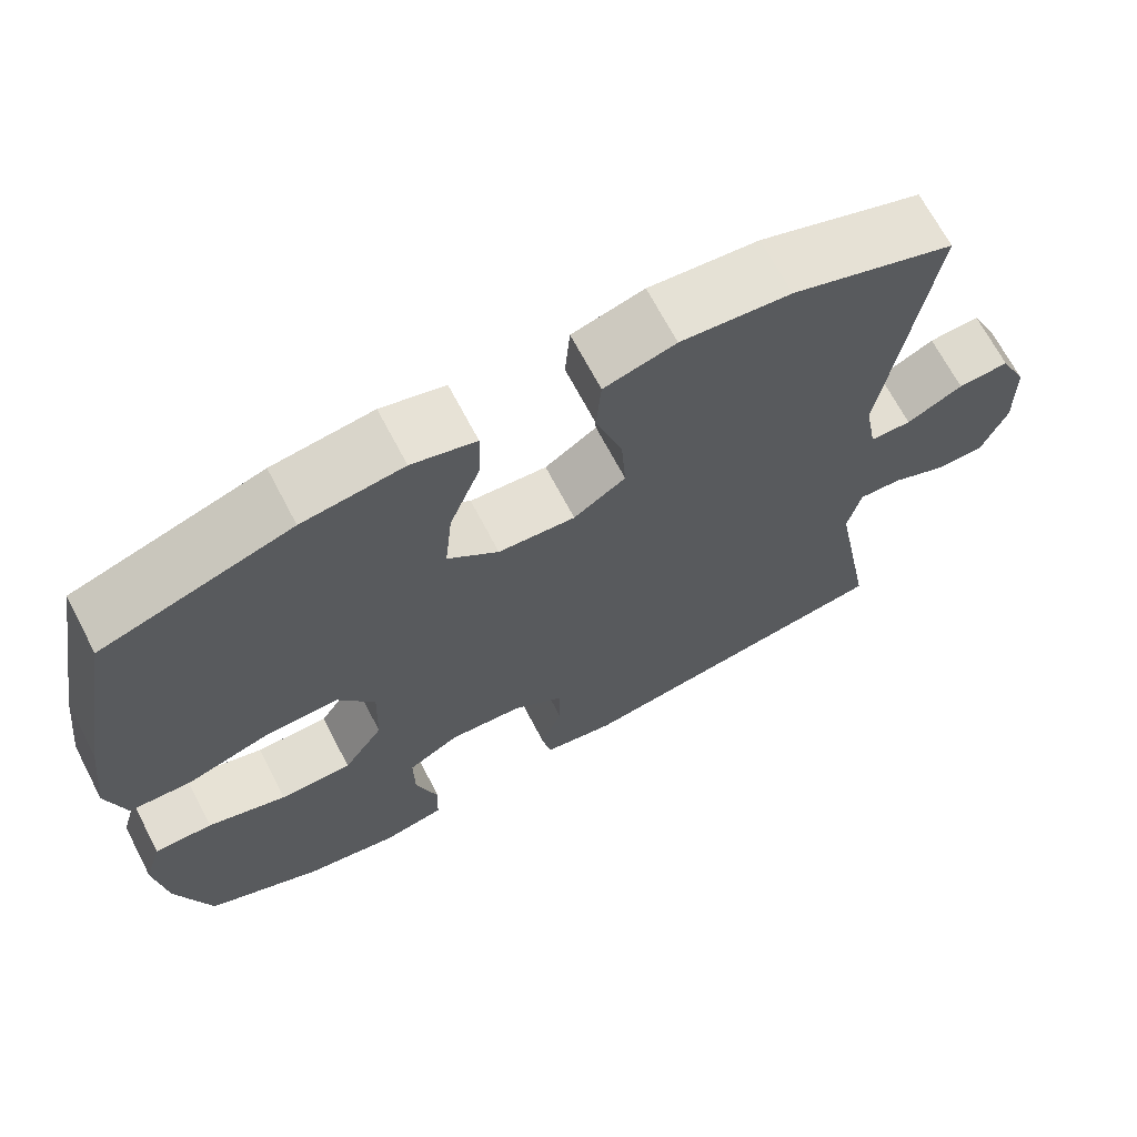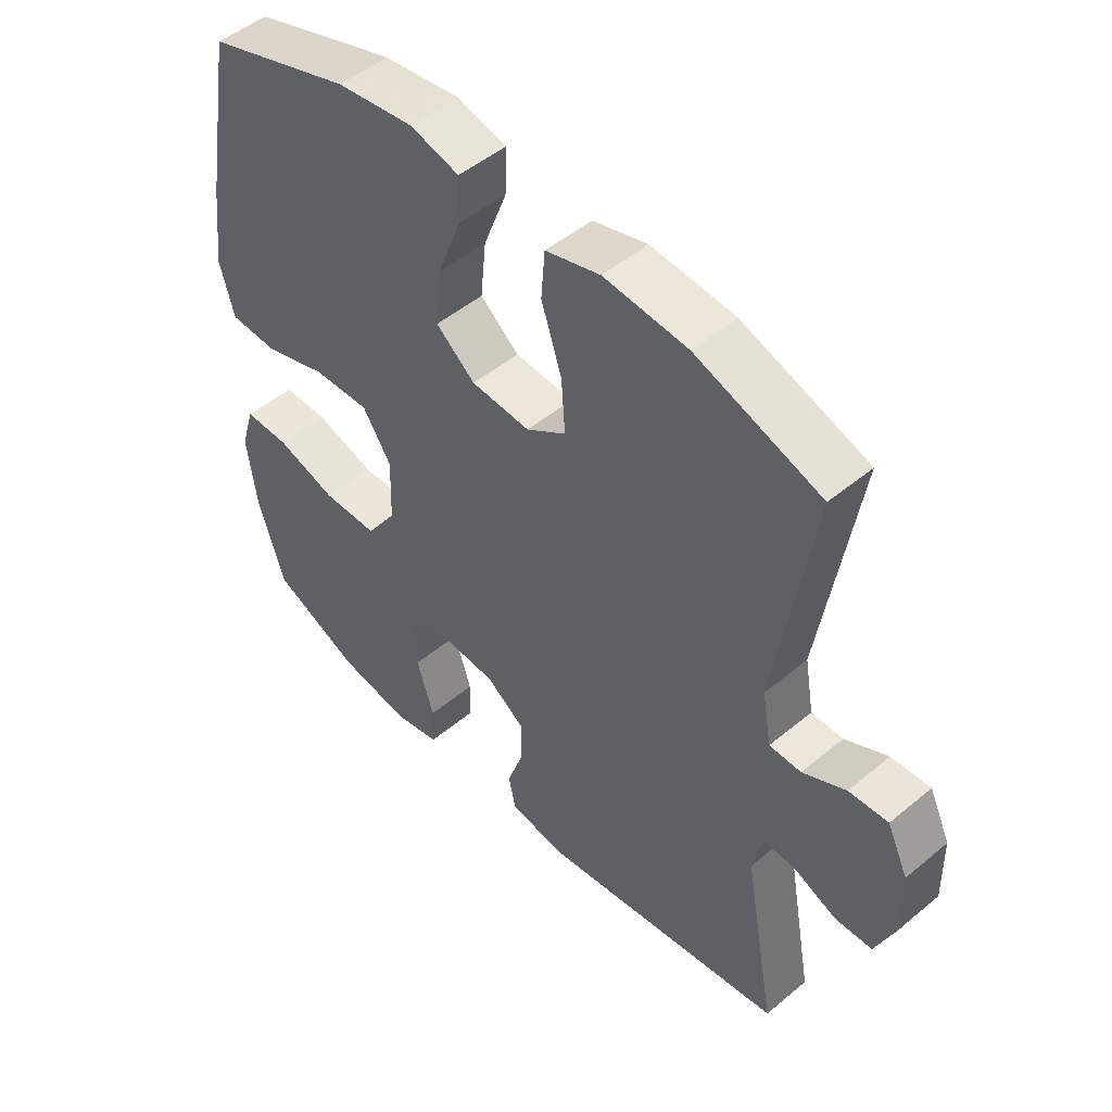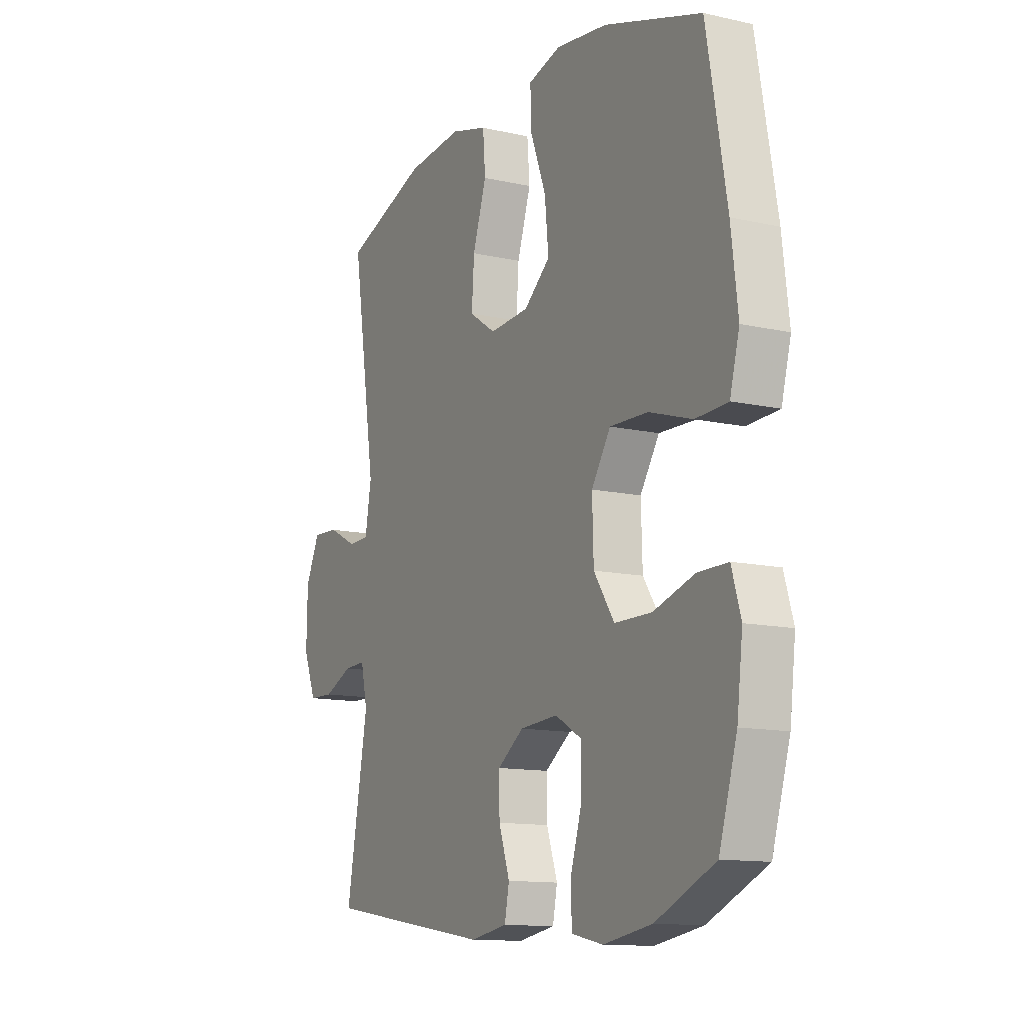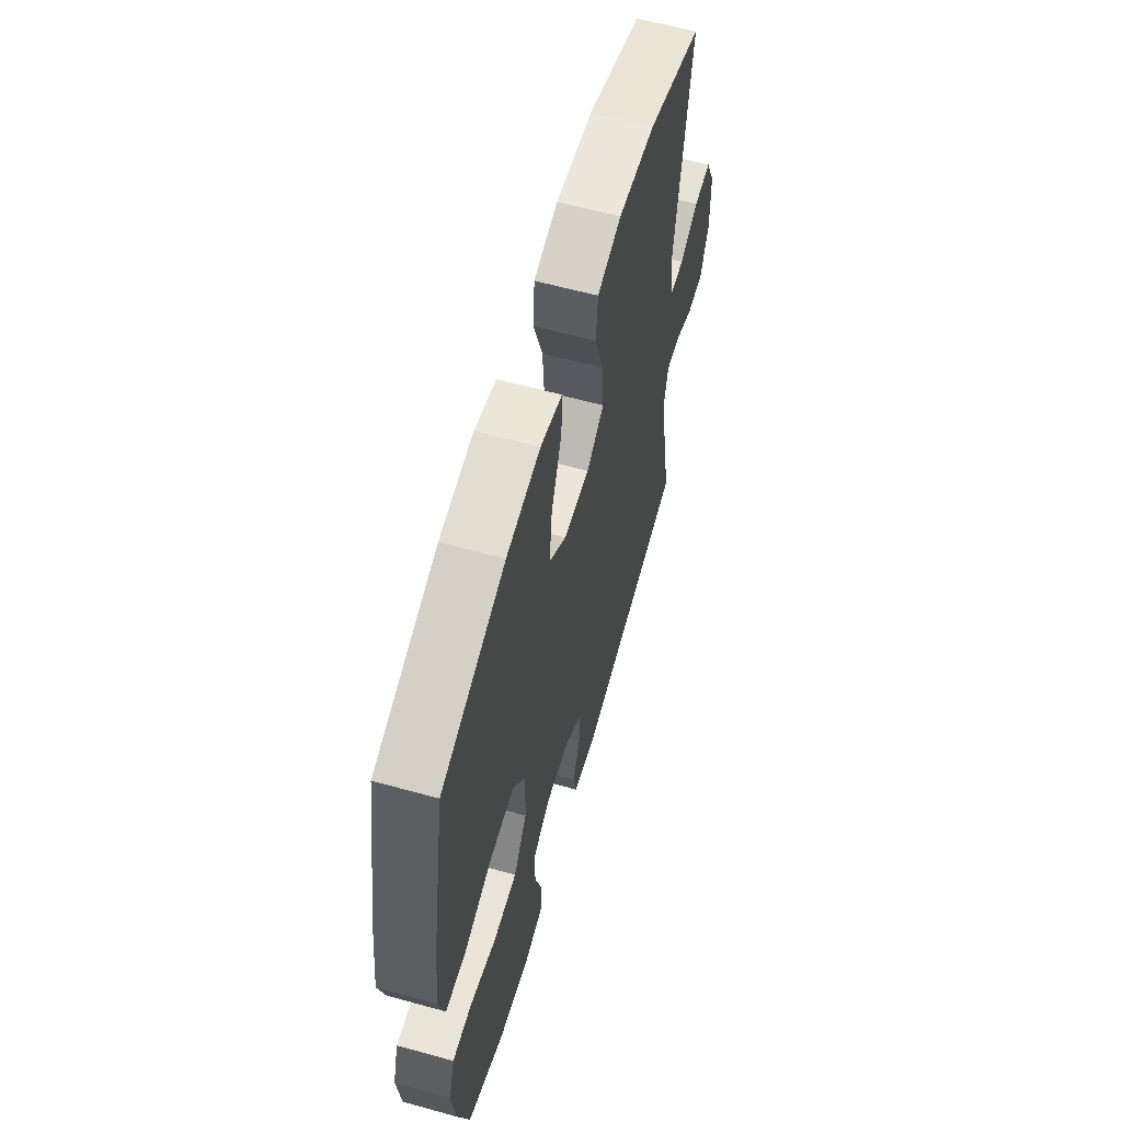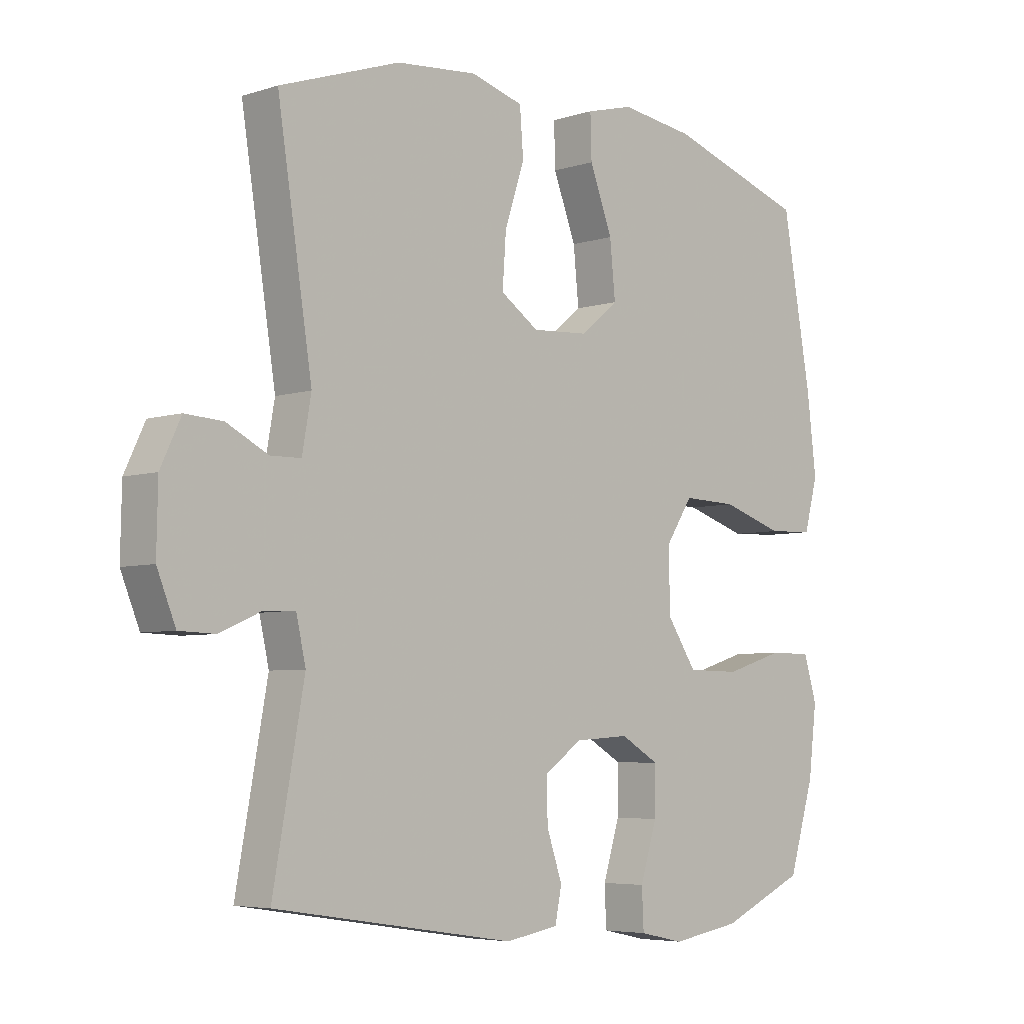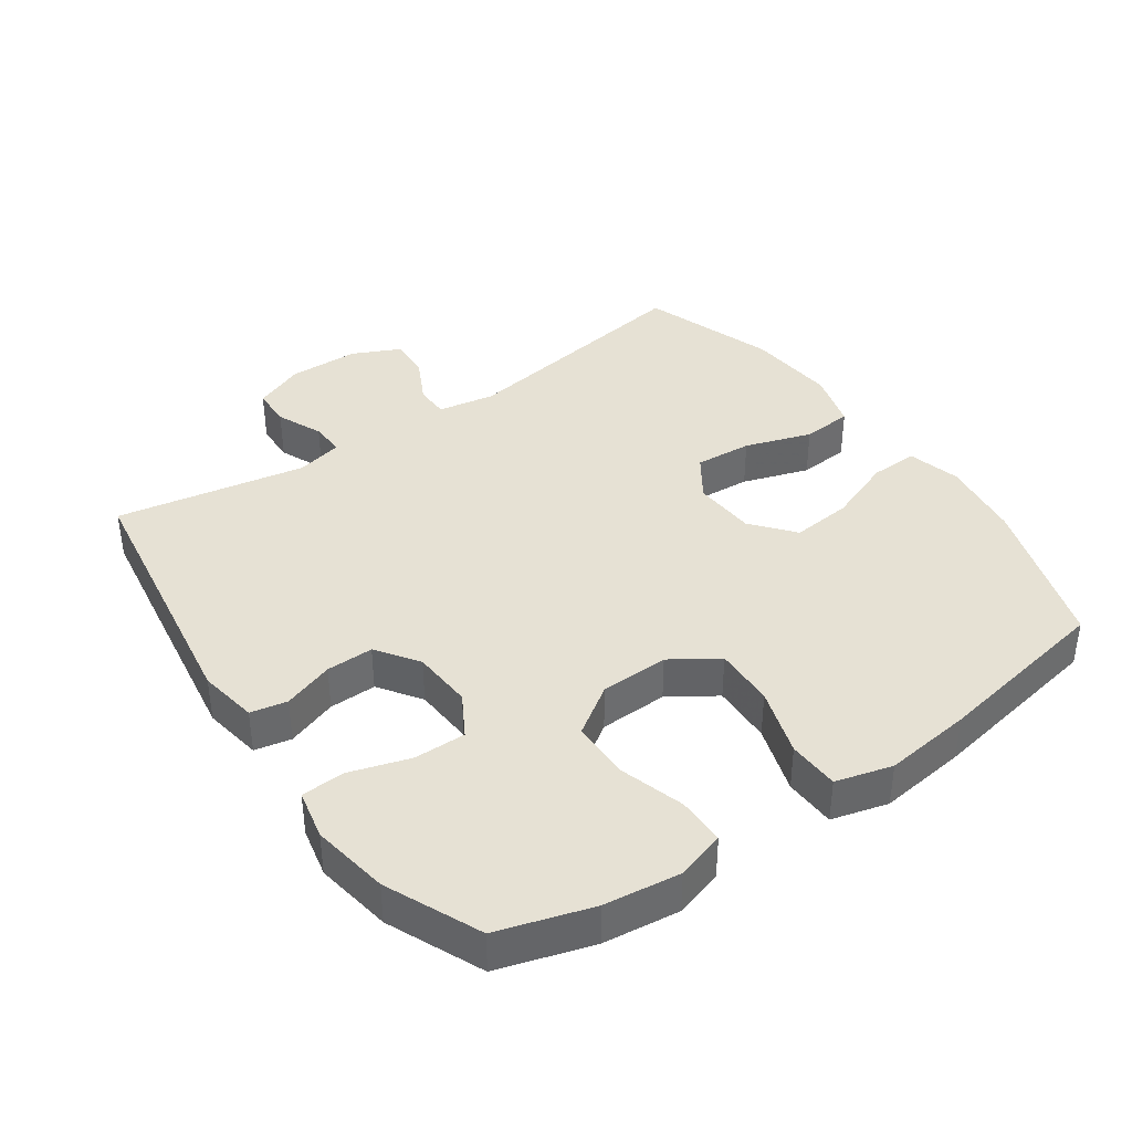
<metadata>
{"format":"obj","ext":"obj","renderer":"f3d","projection":"perspective","resolution":1024,"background":"white","views":[{"elev":68.3,"azim":-27.6,"up":"+Z"},{"elev":49.5,"azim":47.4,"up":"+Z"},{"elev":-12.6,"azim":-117.7,"up":"+Z"},{"elev":60.5,"azim":-74.2,"up":"+Z"},{"elev":-5.3,"azim":134.7,"up":"+Z"},{"elev":39.2,"azim":-124.9,"up":"+Y"}]}
</metadata>
<code>
v 0.5 0.07 0.5
v 0.442 0.07 0.128
v 0.457 0.07 0.043
v 0.508 0.07 0.042
v 0.577 0.07 0.077
v 0.64 0.07 0.081
v 0.674 0.07 0.009
v 0.676 0.07 -0.098
v 0.645 0.07 -0.174
v 0.585 0.07 -0.176
v 0.516 0.07 -0.146
v 0.464 0.07 -0.144
v 0.448 0.07 -0.215
v 0.5 0.07 -0.5
v 0.098 0.07 -0.562
v 0.009 0.07 -0.547
v -0.002 0.07 -0.492
v 0.024 0.07 -0.416
v 0.025 0.07 -0.345
v -0.038 0.07 -0.301
v -0.129 0.07 -0.295
v -0.193 0.07 -0.332
v -0.192 0.07 -0.41
v -0.164 0.07 -0.5
v -0.167 0.07 -0.566
v -0.242 0.07 -0.582
v -0.358 0.07 -0.563
v -0.5 0.07 -0.5
v -0.543 0.07 -0.359
v -0.557 0.07 -0.245
v -0.535 0.07 -0.172
v -0.463 0.07 -0.172
v -0.365 0.07 -0.202
v -0.276 0.07 -0.201
v -0.227 0.07 -0.128
v -0.224 0.07 -0.025
v -0.27 0.07 0.045
v -0.361 0.07 0.042
v -0.464 0.07 0.009
v -0.541 0.07 0.012
v -0.564 0.07 0.097
v -0.548 0.07 0.229
v -0.5 0.07 0.5
v -0.267 0.07 0.576
v -0.143 0.07 0.593
v -0.064 0.07 0.572
v -0.066 0.07 0.5
v -0.104 0.07 0.4
v -0.113 0.07 0.309
v -0.05 0.07 0.257
v 0.045 0.07 0.251
v 0.109 0.07 0.294
v 0.103 0.07 0.38
v 0.07 0.07 0.48
v 0.076 0.07 0.556
v 0.164 0.07 0.581
v 0.299 0.07 0.569
v 0.5 0 0.5
v 0.442 0 0.128
v 0.457 0 0.043
v 0.508 0 0.042
v 0.577 0 0.077
v 0.64 0 0.081
v 0.674 0 0.009
v 0.676 0 -0.098
v 0.645 0 -0.174
v 0.585 0 -0.176
v 0.516 0 -0.146
v 0.464 0 -0.144
v 0.448 0 -0.215
v 0.5 0 -0.5
v 0.098 0 -0.562
v 0.009 0 -0.547
v -0.002 0 -0.492
v 0.024 0 -0.416
v 0.025 0 -0.345
v -0.038 0 -0.301
v -0.129 0 -0.295
v -0.193 0 -0.332
v -0.192 0 -0.41
v -0.164 0 -0.5
v -0.167 0 -0.566
v -0.242 0 -0.582
v -0.358 0 -0.563
v -0.5 0 -0.5
v -0.543 0 -0.359
v -0.557 0 -0.245
v -0.535 0 -0.172
v -0.463 0 -0.172
v -0.365 0 -0.202
v -0.276 0 -0.201
v -0.227 0 -0.128
v -0.224 0 -0.025
v -0.27 0 0.045
v -0.361 0 0.042
v -0.464 0 0.009
v -0.541 0 0.012
v -0.564 0 0.097
v -0.548 0 0.229
v -0.5 0 0.5
v -0.267 0 0.576
v -0.143 0 0.593
v -0.064 0 0.572
v -0.066 0 0.5
v -0.104 0 0.4
v -0.113 0 0.309
v -0.05 0 0.257
v 0.045 0 0.251
v 0.109 0 0.294
v 0.103 0 0.38
v 0.07 0 0.48
v 0.076 0 0.556
v 0.164 0 0.581
v 0.299 0 0.569
f 57 1 2
f 56 57 2
f 55 56 2
f 54 55 2
f 53 54 2
f 52 53 2 3
f 51 52 3
f 50 51 3
f 46 47 48
f 45 46 48
f 44 45 48
f 43 44 48
f 42 43 48
f 41 42 48
f 40 41 48
f 39 40 48
f 38 39 48
f 37 38 48 49
f 36 37 49 50
f 31 32 33
f 30 31 33
f 29 30 33
f 28 29 33
f 27 28 33
f 26 27 33
f 25 26 33
f 24 25 33
f 23 24 33
f 22 23 33 34
f 21 22 34 35
f 16 17 18
f 15 16 18
f 14 15 18
f 13 14 18
f 12 13 18 19
f 9 10 11
f 8 9 11
f 7 8 11
f 6 7 11
f 5 6 11
f 4 5 11
f 3 4 11 12
f 50 3 12
f 36 50 12
f 35 36 12
f 21 35 12
f 20 21 12
f 12 19 20
f 59 58 114
f 59 114 113
f 59 113 112
f 59 112 111
f 59 111 110
f 60 59 110 109
f 60 109 108
f 60 108 107
f 105 104 103
f 105 103 102
f 105 102 101
f 105 101 100
f 105 100 99
f 105 99 98
f 105 98 97
f 105 97 96
f 105 96 95
f 106 105 95 94
f 107 106 94 93
f 90 89 88
f 90 88 87
f 90 87 86
f 90 86 85
f 90 85 84
f 90 84 83
f 90 83 82
f 90 82 81
f 90 81 80
f 91 90 80 79
f 92 91 79 78
f 75 74 73
f 75 73 72
f 75 72 71
f 75 71 70
f 76 75 70 69
f 68 67 66
f 68 66 65
f 68 65 64
f 68 64 63
f 68 63 62
f 68 62 61
f 69 68 61 60
f 69 60 107
f 69 107 93
f 69 93 92
f 69 92 78
f 69 78 77
f 77 76 69
f 1 58 59 2
f 2 59 60 3
f 3 60 61 4
f 4 61 62 5
f 5 62 63 6
f 6 63 64 7
f 7 64 65 8
f 8 65 66 9
f 9 66 67 10
f 10 67 68 11
f 11 68 69 12
f 12 69 70 13
f 13 70 71 14
f 14 71 72 15
f 15 72 73 16
f 16 73 74 17
f 17 74 75 18
f 18 75 76 19
f 19 76 77 20
f 20 77 78 21
f 21 78 79 22
f 22 79 80 23
f 23 80 81 24
f 24 81 82 25
f 25 82 83 26
f 26 83 84 27
f 27 84 85 28
f 28 85 86 29
f 29 86 87 30
f 30 87 88 31
f 31 88 89 32
f 32 89 90 33
f 33 90 91 34
f 34 91 92 35
f 35 92 93 36
f 36 93 94 37
f 37 94 95 38
f 38 95 96 39
f 39 96 97 40
f 40 97 98 41
f 41 98 99 42
f 42 99 100 43
f 43 100 101 44
f 44 101 102 45
f 45 102 103 46
f 46 103 104 47
f 47 104 105 48
f 48 105 106 49
f 49 106 107 50
f 50 107 108 51
f 51 108 109 52
f 52 109 110 53
f 53 110 111 54
f 54 111 112 55
f 55 112 113 56
f 56 113 114 57
f 57 114 58 1

</code>
